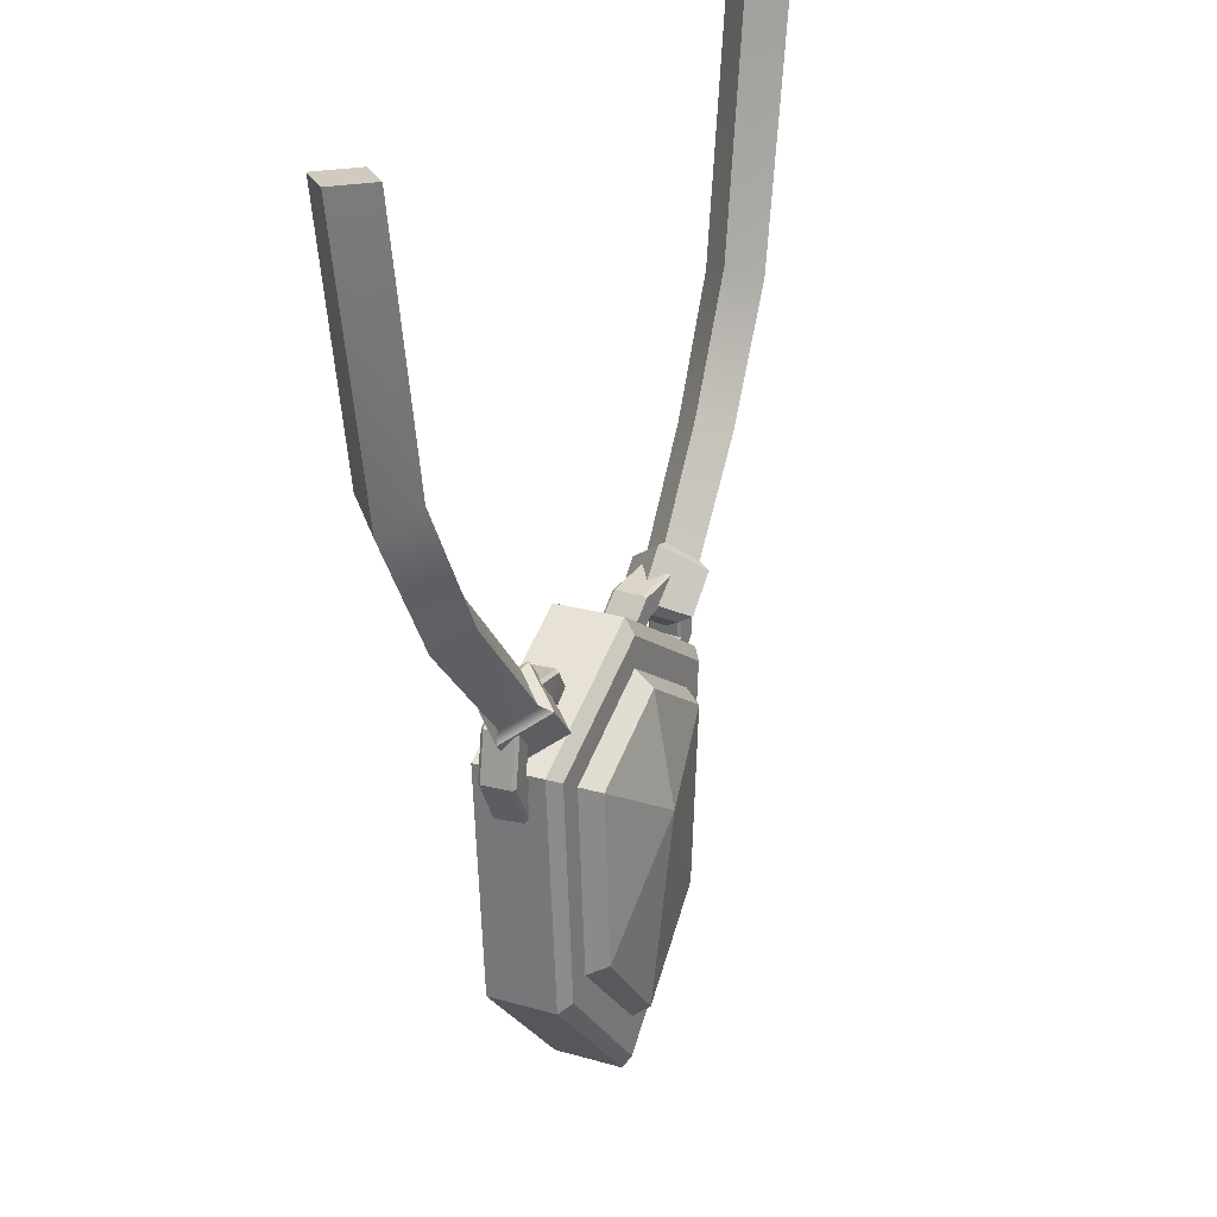
<metadata>
{"format":"obj","ext":"obj","renderer":"f3d","projection":"perspective","resolution":1024,"background":"white","views":[{"elev":23.5,"azim":-64.3,"up":"+Y"}]}
</metadata>
<code>
g amuletPendant1
v -0.001107 -0.8393 0.07531
v -0.001107 -0.8393 -0.09078
v -0.3147 -0.5271 -0.09078
v -0.3147 -0.5271 0.07531
v -0.3147 -0.5271 0.07531
v -0.3147 -0.5271 -0.09078
v -0.3581 0.0374 -0.09078
v -0.3581 0.0374 0.07531
v -0.3581 0.0374 0.07531
v -0.3581 0.0374 -0.09078
v 0.005983 0.2435 -0.09078
v 0.005983 0.2435 0.07531
v 0.005983 0.2435 0.07531
v 0.005983 0.2435 -0.09078
v 0.3665 0.03126 -0.09078
v 0.3665 0.03126 0.07531
v 0.3665 0.03126 0.07531
v 0.3665 0.03126 -0.09078
v 0.316 -0.5333 -0.09078
v 0.316 -0.5333 0.07531
v 0.316 -0.5333 0.07531
v 0.316 -0.5333 -0.09078
v -0.001107 -0.8393 -0.09078
v -0.001107 -0.8393 0.07531
v -0.2308 -0.4726 0.09889
v -0.203 -0.4545 0.1433
v 0.0001218 -0.6639 0.1433
v -0.000159 -0.7007 0.09889
v -0.2627 -0.01872 0.09889
v -0.231 -0.0374 0.1433
v -0.203 -0.4545 0.1433
v -0.2308 -0.4726 0.09889
v 0.005036 0.1328 0.09889
v 0.00472 0.09605 0.1433
v -0.231 -0.0374 0.1433
v -0.2627 -0.01872 0.09889
v 0.2702 -0.02325 0.09889
v 0.2382 -0.0414 0.1433
v 0.00472 0.09605 0.1433
v 0.005036 0.1328 0.09889
v 0.233 -0.4771 0.09889
v 0.2054 -0.4585 0.1433
v 0.2382 -0.0414 0.1433
v 0.2702 -0.02325 0.09889
v -0.000159 -0.7007 0.09889
v 0.0001218 -0.6639 0.1433
v 0.2054 -0.4585 0.1433
v 0.233 -0.4771 0.09889
v -0.0005451 -0.7739 -0.1052
v 0.002438 -0.1748 -0.09078
v -0.2652 -0.4949 -0.1052
v -0.2652 -0.4949 -0.1052
v 0.002438 -0.1748 -0.09078
v -0.3017 0.004231 -0.1052
v -0.3017 0.004231 -0.1052
v 0.002438 -0.1748 -0.09078
v 0.005422 0.1781 -0.1052
v 0.3096 -0.0009642 -0.1052
v 0.3096 -0.0009642 -0.1052
v 0.002438 -0.1748 -0.09078
v 0.267 -0.5001 -0.1052
v -0.0005451 -0.7739 -0.1052
v -0.0007908 -0.8025 0.09889
v -0.000159 -0.7007 0.09889
v 0.233 -0.4771 0.09889
v 0.2884 -0.5146 0.09889
v 0.2702 -0.02325 0.09889
v 0.3346 0.01315 0.09889
v 0.3346 0.01315 0.09889
v 0.2702 -0.02325 0.09889
v 0.005036 0.1328 0.09889
v 0.005668 0.2068 0.09889
v -0.2627 -0.01872 0.09889
v -0.3264 0.01876 0.09889
v -0.2308 -0.4726 0.09889
v -0.2869 -0.509 0.09889
v -0.2308 -0.4726 0.09889
v -0.000159 -0.7007 0.09889
v -0.0007908 -0.8025 0.09889
v -0.001107 -0.8393 -0.09078
v -0.0005451 -0.7739 -0.1052
v -0.2652 -0.4949 -0.1052
v -0.3147 -0.5271 -0.09078
v -0.3147 -0.5271 -0.09078
v -0.2652 -0.4949 -0.1052
v -0.3017 0.004231 -0.1052
v -0.3581 0.0374 -0.09078
v -0.3581 0.0374 -0.09078
v -0.3017 0.004231 -0.1052
v 0.005422 0.1781 -0.1052
v 0.005983 0.2435 -0.09078
v 0.005983 0.2435 -0.09078
v 0.005422 0.1781 -0.1052
v 0.3096 -0.0009642 -0.1052
v 0.3665 0.03126 -0.09078
v 0.3665 0.03126 -0.09078
v 0.3096 -0.0009642 -0.1052
v 0.267 -0.5001 -0.1052
v 0.316 -0.5333 -0.09078
v 0.316 -0.5333 -0.09078
v 0.267 -0.5001 -0.1052
v -0.0005451 -0.7739 -0.1052
v -0.001107 -0.8393 -0.09078
v -0.203 -0.4545 0.1433
v 0.002438 -0.1748 0.1937
v 0.0001218 -0.6639 0.1433
v -0.231 -0.0374 0.1433
v 0.002438 -0.1748 0.1937
v -0.203 -0.4545 0.1433
v 0.00472 0.09605 0.1433
v 0.002438 -0.1748 0.1937
v -0.231 -0.0374 0.1433
v 0.2382 -0.0414 0.1433
v 0.002438 -0.1748 0.1937
v 0.00472 0.09605 0.1433
v 0.2054 -0.4585 0.1433
v 0.002438 -0.1748 0.1937
v 0.2382 -0.0414 0.1433
v 0.0001218 -0.6639 0.1433
v 0.002438 -0.1748 0.1937
v 0.2054 -0.4585 0.1433
v -0.001107 -0.8393 0.07531
v -0.3147 -0.5271 0.07531
v -0.2869 -0.509 0.09889
v -0.0007908 -0.8025 0.09889
v -0.0007908 -0.8025 0.09889
v 0.2884 -0.5146 0.09889
v 0.316 -0.5333 0.07531
v -0.001107 -0.8393 0.07531
v -0.3147 -0.5271 0.07531
v -0.3581 0.0374 0.07531
v -0.3264 0.01876 0.09889
v -0.2869 -0.509 0.09889
v -0.3581 0.0374 0.07531
v 0.005983 0.2435 0.07531
v 0.005668 0.2068 0.09889
v -0.3264 0.01876 0.09889
v 0.005983 0.2435 0.07531
v 0.3665 0.03126 0.07531
v 0.3346 0.01315 0.09889
v 0.005668 0.2068 0.09889
v 0.3665 0.03126 0.07531
v 0.316 -0.5333 0.07531
v 0.2884 -0.5146 0.09889
v 0.3346 0.01315 0.09889
v -0.8781 1.362 0.05611
v -0.8057 1.362 -0.0163
v -0.7051 0.7933 -0.0163
v -0.7682 0.7581 0.05621
v -0.5402 0.497 -0.007423
v -0.5982 0.4537 0.06186
v -0.3793 0.2072 0.07253
v -0.3291 0.2502 0.009215
v -0.8057 1.362 -0.0163
v -0.8781 1.362 -0.08871
v -0.7682 0.7581 -0.08878
v -0.7051 0.7933 -0.0163
v -0.5984 0.4539 -0.07689
v -0.5402 0.497 -0.007423
v -0.3291 0.2502 0.009215
v -0.3793 0.2072 -0.05414
v -0.8781 1.362 -0.08871
v -0.9505 1.362 -0.0163
v -0.8254 0.7038 -0.0163
v -0.7682 0.7581 -0.08878
v -0.6571 0.4113 -0.007633
v -0.5984 0.4539 -0.07689
v -0.3793 0.2072 -0.05414
v -0.4295 0.1642 0.009215
v -0.9505 1.362 -0.0163
v -0.8781 1.362 0.05611
v -0.7682 0.7581 0.05621
v -0.8254 0.7038 -0.0163
v -0.5982 0.4537 0.06186
v -0.6571 0.4113 -0.007633
v -0.4295 0.1642 0.009215
v -0.3793 0.2072 0.07253
v -0.4369 0.1308 0.009215
v -0.3666 0.1932 0.1013
v 0.8639 1.362 0.05821
v 0.7894 1.362 -0.0163
v 0.8639 1.362 -0.09078
v 0.9384 1.362 -0.0163
v -0.9505 1.362 -0.0163
v -0.8781 1.362 -0.08871
v -0.8057 1.362 -0.0163
v -0.8781 1.362 0.05611
v 0.7065 0.7912 -0.0163
v 0.7894 1.362 -0.0163
v 0.8639 1.362 0.05821
v 0.7681 0.7571 0.05442
v 0.5997 0.4514 0.05828
v 0.5439 0.493 -0.008546
v 0.4022 0.219 0.06762
v 0.3579 0.2677 0.004511
v 0.7681 0.7571 -0.08699
v 0.8639 1.362 -0.09078
v 0.7894 1.362 -0.0163
v 0.7065 0.7912 -0.0163
v 0.5439 0.493 -0.008546
v 0.5999 0.4516 -0.0758
v 0.4022 0.219 -0.05863
v 0.3579 0.2677 0.004511
v 0.8238 0.705 -0.0163
v 0.9384 1.362 -0.0163
v 0.8639 1.362 -0.09078
v 0.7681 0.7571 -0.08699
v 0.5999 0.4516 -0.0758
v 0.6562 0.4103 -0.008967
v 0.4465 0.1703 0.004511
v 0.4022 0.219 -0.05863
v 0.7681 0.7571 0.05442
v 0.8639 1.362 0.05821
v 0.9384 1.362 -0.0163
v 0.8238 0.705 -0.0163
v 0.6562 0.4103 -0.008967
v 0.5997 0.4514 0.05828
v 0.4022 0.219 0.06762
v 0.4465 0.1703 0.004511
v -0.3666 0.1932 0.1013
v -0.2962 0.2558 0.009215
v -0.2207 0.1705 0.009215
v -0.2867 0.1124 0.09774
v -0.3666 0.1932 -0.08292
v -0.2867 0.1124 -0.07934
v -0.2207 0.1705 0.009215
v -0.2962 0.2558 0.009215
v -0.4369 0.1308 0.009215
v -0.3534 0.05372 0.009215
v -0.2867 0.1124 -0.07934
v -0.3666 0.1932 -0.08292
v -0.3666 0.1932 0.1013
v -0.2867 0.1124 0.09774
v -0.3534 0.05372 0.009215
v -0.4369 0.1308 0.009215
v 0.3839 0.0666 0.01016
v 0.4534 0.1376 0.004511
v 0.3888 0.2059 -0.08731
v 0.3101 0.1267 -0.08485
v 0.3101 0.1267 0.09384
v 0.3888 0.2059 0.0963
v 0.4534 0.1376 0.004511
v 0.3839 0.0666 0.01016
v 0.2368 0.1776 0.004511
v 0.3242 0.2743 0.004511
v 0.3888 0.2059 0.0963
v 0.3101 0.1267 0.09384
v 0.3101 0.1267 -0.08485
v 0.3888 0.2059 -0.08731
v 0.3242 0.2743 0.004511
v 0.2368 0.1776 0.004511
v -0.2755 0.09981 0.06832
v -0.2867 0.1124 0.09774
v -0.2207 0.1705 0.009215
v -0.2302 0.1381 0.009215
v -0.3291 0.2502 0.009215
v -0.2962 0.2558 0.009215
v -0.3666 0.1932 0.1013
v -0.3793 0.2072 0.07253
v -0.3793 0.2072 -0.05414
v -0.3666 0.1932 -0.08292
v -0.2962 0.2558 0.009215
v -0.3291 0.2502 0.009215
v -0.2302 0.1381 0.009215
v -0.2207 0.1705 0.009215
v -0.2867 0.1124 -0.07934
v -0.2755 0.09981 -0.04989
v -0.4295 0.1642 0.009215
v -0.4369 0.1308 0.009215
v -0.3666 0.1932 -0.08292
v -0.3793 0.2072 -0.05414
v -0.2755 0.09981 -0.04989
v -0.2867 0.1124 -0.07934
v -0.3534 0.05372 0.009215
v -0.3215 0.06109 0.009215
v -0.3215 0.06109 0.009215
v -0.3534 0.05372 0.009215
v -0.2867 0.1124 0.09774
v -0.2755 0.09981 0.06832
v 0.353 0.07289 0.01016
v 0.3839 0.0666 0.01016
v 0.3101 0.1267 -0.08485
v 0.2999 0.113 -0.05558
v 0.4022 0.219 -0.05863
v 0.3888 0.2059 -0.08731
v 0.4534 0.1376 0.004511
v 0.4465 0.1703 0.004511
v 0.2999 0.113 0.06457
v 0.3101 0.1267 0.09384
v 0.3839 0.0666 0.01016
v 0.353 0.07289 0.01016
v 0.4465 0.1703 0.004511
v 0.4534 0.1376 0.004511
v 0.3888 0.2059 0.0963
v 0.4022 0.219 0.06762
v 0.2473 0.1439 0.004511
v 0.2368 0.1776 0.004511
v 0.3101 0.1267 0.09384
v 0.2999 0.113 0.06457
v 0.4022 0.219 0.06762
v 0.3888 0.2059 0.0963
v 0.3242 0.2743 0.004511
v 0.3579 0.2677 0.004511
v 0.2999 0.113 -0.05558
v 0.3101 0.1267 -0.08485
v 0.2368 0.1776 0.004511
v 0.2473 0.1439 0.004511
v 0.3579 0.2677 0.004511
v 0.3242 0.2743 0.004511
v 0.3888 0.2059 -0.08731
v 0.4022 0.219 -0.05863
v -0.2302 0.1381 0.009215
v -0.2755 0.09981 -0.04989
v -0.3215 0.06109 0.009215
v -0.2755 0.09981 0.06832
v 0.2999 0.113 0.06457
v 0.353 0.07289 0.01016
v 0.2999 0.113 -0.05558
v 0.2473 0.1439 0.004511
v -0.3083 0.1698 -0.04565
v -0.3203 0.2134 -0.04396
v -0.4088 0.1467 -0.0388
v -0.3702 0.1231 -0.04207
v -0.4244 0.03684 -0.03975
v -0.3792 0.04375 -0.04291
v -0.3353 -0.09089 -0.05288
v -0.316 -0.04965 -0.05351
v -0.2297 0.1565 -0.05161
v -0.2108 0.1979 -0.05221
v -0.1764 0.09647 -0.06221
v -0.1317 0.1035 -0.06534
v -0.3216 0.22 -0.03684
v -0.3174 0.2192 0.03213
v -0.4101 0.1493 0.03754
v -0.4143 0.1501 -0.03143
v -0.4143 0.1501 -0.03143
v -0.4101 0.1493 0.03754
v -0.4264 0.03428 0.03656
v -0.4306 0.03508 -0.03241
v -0.4306 0.03508 -0.03241
v -0.4264 0.03428 0.03656
v -0.3343 -0.0977 0.02311
v -0.3385 -0.09686 -0.04586
v -0.1247 0.1052 -0.05891
v -0.1205 0.1044 0.01009
v -0.2027 0.203 0.0235
v -0.2069 0.2038 -0.04547
v -0.2069 0.2038 -0.04547
v -0.2027 0.203 0.0235
v -0.3174 0.2192 0.03213
v -0.3216 0.22 -0.03684
v -0.3154 0.2124 0.03877
v -0.3022 0.1637 0.03691
v -0.3608 0.1195 0.04031
v -0.4038 0.1457 0.04393
v -0.3694 0.04428 0.03951
v -0.4194 0.03596 0.04298
v -0.3087 -0.04558 0.02915
v -0.3305 -0.0918 0.02985
v -0.2059 0.197 0.03056
v -0.2278 0.151 0.03126
v -0.1268 0.1026 0.01739
v -0.1772 0.09447 0.0209
v -0.3011 0.1585 0.02982
v -0.3062 0.1635 -0.03905
v -0.3643 0.1197 -0.03564
v -0.3566 0.1167 0.03305
v -0.3566 0.1167 0.03305
v -0.3643 0.1197 -0.03564
v -0.3728 0.04509 -0.03645
v -0.3646 0.04561 0.03228
v -0.3646 0.04561 0.03228
v -0.3728 0.04509 -0.03645
v -0.3125 -0.04435 -0.04677
v -0.3066 -0.04087 0.0222
v -0.1827 0.09338 0.01441
v -0.182 0.09493 -0.05495
v -0.2323 0.151 -0.04463
v -0.2309 0.1465 0.02452
v -0.2309 0.1465 0.02452
v -0.2323 0.151 -0.04463
v -0.3062 0.1635 -0.03905
v -0.3011 0.1585 0.02982
v -0.3083 0.1698 -0.04565
v -0.3702 0.1231 -0.04207
v -0.3643 0.1197 -0.03564
v -0.3062 0.1635 -0.03905
v -0.3062 0.1635 -0.03905
v -0.2323 0.151 -0.04463
v -0.2297 0.1565 -0.05161
v -0.3083 0.1698 -0.04565
v -0.3702 0.1231 -0.04207
v -0.3792 0.04375 -0.04291
v -0.3728 0.04509 -0.03645
v -0.3643 0.1197 -0.03564
v -0.3792 0.04375 -0.04291
v -0.316 -0.04965 -0.05351
v -0.3125 -0.04435 -0.04677
v -0.3728 0.04509 -0.03645
v -0.1764 0.09647 -0.06221
v -0.2297 0.1565 -0.05161
v -0.2323 0.151 -0.04463
v -0.182 0.09493 -0.05495
v -0.3203 0.2134 -0.04396
v -0.2108 0.1979 -0.05221
v -0.2069 0.2038 -0.04547
v -0.3216 0.22 -0.03684
v -0.3216 0.22 -0.03684
v -0.4143 0.1501 -0.03143
v -0.4088 0.1467 -0.0388
v -0.3203 0.2134 -0.04396
v -0.4143 0.1501 -0.03143
v -0.4306 0.03508 -0.03241
v -0.4244 0.03684 -0.03975
v -0.4088 0.1467 -0.0388
v -0.4306 0.03508 -0.03241
v -0.3385 -0.09686 -0.04586
v -0.3353 -0.09089 -0.05288
v -0.4244 0.03684 -0.03975
v -0.1247 0.1052 -0.05891
v -0.2069 0.2038 -0.04547
v -0.2108 0.1979 -0.05221
v -0.1317 0.1035 -0.06534
v -0.3174 0.2192 0.03213
v -0.2027 0.203 0.0235
v -0.2059 0.197 0.03056
v -0.3154 0.2124 0.03877
v -0.3154 0.2124 0.03877
v -0.4038 0.1457 0.04393
v -0.4101 0.1493 0.03754
v -0.3174 0.2192 0.03213
v -0.4038 0.1457 0.04393
v -0.4194 0.03596 0.04298
v -0.4264 0.03428 0.03656
v -0.4101 0.1493 0.03754
v -0.4194 0.03596 0.04298
v -0.3305 -0.0918 0.02985
v -0.3343 -0.0977 0.02311
v -0.4264 0.03428 0.03656
v -0.1268 0.1026 0.01739
v -0.2059 0.197 0.03056
v -0.2027 0.203 0.0235
v -0.1205 0.1044 0.01009
v -0.3022 0.1637 0.03691
v -0.2278 0.151 0.03126
v -0.2309 0.1465 0.02452
v -0.3011 0.1585 0.02982
v -0.3011 0.1585 0.02982
v -0.3566 0.1167 0.03305
v -0.3608 0.1195 0.04031
v -0.3022 0.1637 0.03691
v -0.3566 0.1167 0.03305
v -0.3646 0.04561 0.03228
v -0.3694 0.04428 0.03951
v -0.3608 0.1195 0.04031
v -0.3646 0.04561 0.03228
v -0.3066 -0.04087 0.0222
v -0.3087 -0.04558 0.02915
v -0.3694 0.04428 0.03951
v -0.1827 0.09338 0.01441
v -0.2309 0.1465 0.02452
v -0.2278 0.151 0.03126
v -0.1772 0.09447 0.0209
v 0.3119 0.1698 -0.04565
v 0.3738 0.1231 -0.04207
v 0.4124 0.1467 -0.0388
v 0.3239 0.2134 -0.04396
v 0.428 0.03684 -0.03975
v 0.3828 0.04375 -0.04291
v 0.339 -0.09089 -0.05288
v 0.3197 -0.04965 -0.05351
v 0.2334 0.1565 -0.05161
v 0.2144 0.1979 -0.05221
v 0.18 0.09647 -0.06221
v 0.1354 0.1035 -0.06534
v 0.3253 0.22 -0.03684
v 0.4179 0.1501 -0.03143
v 0.4137 0.1493 0.03754
v 0.3211 0.2192 0.03213
v 0.4179 0.1501 -0.03143
v 0.4343 0.03508 -0.03241
v 0.4301 0.03428 0.03656
v 0.4137 0.1493 0.03754
v 0.4343 0.03508 -0.03241
v 0.3421 -0.09686 -0.04586
v 0.338 -0.0977 0.02311
v 0.4301 0.03428 0.03656
v 0.1283 0.1052 -0.05891
v 0.2105 0.2038 -0.04547
v 0.2064 0.203 0.0235
v 0.1242 0.1044 0.01009
v 0.2105 0.2038 -0.04547
v 0.3253 0.22 -0.03684
v 0.3211 0.2192 0.03213
v 0.2064 0.203 0.0235
v 0.319 0.2124 0.03877
v 0.4074 0.1457 0.04393
v 0.3645 0.1195 0.04031
v 0.3058 0.1637 0.03691
v 0.373 0.04428 0.03951
v 0.423 0.03596 0.04298
v 0.3124 -0.04558 0.02915
v 0.3341 -0.0918 0.02985
v 0.2095 0.197 0.03056
v 0.2315 0.151 0.03126
v 0.1304 0.1026 0.01739
v 0.1809 0.09447 0.0209
v 0.3048 0.1585 0.02982
v 0.3602 0.1167 0.03305
v 0.368 0.1197 -0.03564
v 0.3098 0.1635 -0.03905
v 0.3602 0.1167 0.03305
v 0.3683 0.04561 0.03228
v 0.3765 0.04509 -0.03645
v 0.368 0.1197 -0.03564
v 0.3683 0.04561 0.03228
v 0.3102 -0.04087 0.0222
v 0.3162 -0.04435 -0.04677
v 0.3765 0.04509 -0.03645
v 0.1864 0.09338 0.01441
v 0.2345 0.1465 0.02452
v 0.236 0.151 -0.04463
v 0.1857 0.09493 -0.05495
v 0.2345 0.1465 0.02452
v 0.3048 0.1585 0.02982
v 0.3098 0.1635 -0.03905
v 0.236 0.151 -0.04463
v 0.3119 0.1698 -0.04565
v 0.3098 0.1635 -0.03905
v 0.368 0.1197 -0.03564
v 0.3738 0.1231 -0.04207
v 0.3098 0.1635 -0.03905
v 0.3119 0.1698 -0.04565
v 0.2334 0.1565 -0.05161
v 0.236 0.151 -0.04463
v 0.3738 0.1231 -0.04207
v 0.368 0.1197 -0.03564
v 0.3765 0.04509 -0.03645
v 0.3828 0.04375 -0.04291
v 0.3828 0.04375 -0.04291
v 0.3765 0.04509 -0.03645
v 0.3162 -0.04435 -0.04677
v 0.3197 -0.04965 -0.05351
v 0.18 0.09647 -0.06221
v 0.1857 0.09493 -0.05495
v 0.236 0.151 -0.04463
v 0.2334 0.1565 -0.05161
v 0.3239 0.2134 -0.04396
v 0.3253 0.22 -0.03684
v 0.2105 0.2038 -0.04547
v 0.2144 0.1979 -0.05221
v 0.3253 0.22 -0.03684
v 0.3239 0.2134 -0.04396
v 0.4124 0.1467 -0.0388
v 0.4179 0.1501 -0.03143
v 0.4179 0.1501 -0.03143
v 0.4124 0.1467 -0.0388
v 0.428 0.03684 -0.03975
v 0.4343 0.03508 -0.03241
v 0.4343 0.03508 -0.03241
v 0.428 0.03684 -0.03975
v 0.339 -0.09089 -0.05288
v 0.3421 -0.09686 -0.04586
v 0.1283 0.1052 -0.05891
v 0.1354 0.1035 -0.06534
v 0.2144 0.1979 -0.05221
v 0.2105 0.2038 -0.04547
v 0.3211 0.2192 0.03213
v 0.319 0.2124 0.03877
v 0.2095 0.197 0.03056
v 0.2064 0.203 0.0235
v 0.319 0.2124 0.03877
v 0.3211 0.2192 0.03213
v 0.4137 0.1493 0.03754
v 0.4074 0.1457 0.04393
v 0.4074 0.1457 0.04393
v 0.4137 0.1493 0.03754
v 0.4301 0.03428 0.03656
v 0.423 0.03596 0.04298
v 0.423 0.03596 0.04298
v 0.4301 0.03428 0.03656
v 0.338 -0.0977 0.02311
v 0.3341 -0.0918 0.02985
v 0.1304 0.1026 0.01739
v 0.1242 0.1044 0.01009
v 0.2064 0.203 0.0235
v 0.2095 0.197 0.03056
v 0.3058 0.1637 0.03691
v 0.3048 0.1585 0.02982
v 0.2345 0.1465 0.02452
v 0.2315 0.151 0.03126
v 0.3048 0.1585 0.02982
v 0.3058 0.1637 0.03691
v 0.3645 0.1195 0.04031
v 0.3602 0.1167 0.03305
v 0.3602 0.1167 0.03305
v 0.3645 0.1195 0.04031
v 0.373 0.04428 0.03951
v 0.3683 0.04561 0.03228
v 0.3683 0.04561 0.03228
v 0.373 0.04428 0.03951
v 0.3124 -0.04558 0.02915
v 0.3102 -0.04087 0.0222
v 0.1864 0.09338 0.01441
v 0.1809 0.09447 0.0209
v 0.2315 0.151 0.03126
v 0.2345 0.1465 0.02452
g amuletPendant1_0
f 3 2 1
f 4 3 1
f 7 6 5
f 8 7 5
f 11 10 9
f 12 11 9
f 15 14 13
f 16 15 13
f 19 18 17
f 20 19 17
f 23 22 21
f 24 23 21
f 27 26 25
f 28 27 25
f 31 30 29
f 32 31 29
f 35 34 33
f 36 35 33
f 39 38 37
f 40 39 37
f 43 42 41
f 44 43 41
f 47 46 45
f 48 47 45
f 51 50 49
f 54 53 52
f 57 56 55
f 58 56 57
f 61 60 59
f 62 60 61
f 65 64 63
f 66 65 63
f 67 65 66
f 68 67 66
f 71 70 69
f 72 71 69
f 73 71 72
f 74 73 72
f 75 73 74
f 76 75 74
f 78 77 76
f 79 78 76
f 82 81 80
f 83 82 80
f 86 85 84
f 87 86 84
f 90 89 88
f 91 90 88
f 94 93 92
f 95 94 92
f 98 97 96
f 99 98 96
f 102 101 100
f 103 102 100
f 106 105 104
f 109 108 107
f 112 111 110
f 115 114 113
f 118 117 116
f 121 120 119
f 124 123 122
f 125 124 122
f 128 127 126
f 129 128 126
f 132 131 130
f 133 132 130
f 136 135 134
f 137 136 134
f 140 139 138
f 141 140 138
f 144 143 142
f 145 144 142
f 148 147 146
f 149 148 146
f 150 148 149
f 151 150 149
f 151 152 150
f 152 153 150
f 156 155 154
f 157 156 154
f 158 156 157
f 159 158 157
f 159 160 158
f 160 161 158
f 164 163 162
f 165 164 162
f 166 164 165
f 167 166 165
f 167 168 166
f 168 169 166
f 172 171 170
f 173 172 170
f 172 173 174
f 173 175 174
f 175 176 174
f 176 177 174
f 176 178 177
f 178 179 177
f 182 181 180
f 183 182 180
f 186 185 184
f 187 186 184
f 190 189 188
f 191 190 188
f 191 188 192
f 188 193 192
f 192 193 194
f 193 195 194
f 198 197 196
f 199 198 196
f 199 196 200
f 196 201 200
f 200 201 202
f 203 200 202
f 206 205 204
f 207 206 204
f 207 204 208
f 204 209 208
f 208 209 210
f 211 208 210
f 214 213 212
f 215 214 212
f 216 215 212
f 217 216 212
f 216 217 218
f 219 216 218
f 222 221 220
f 223 222 220
f 226 225 224
f 227 226 224
f 230 229 228
f 231 230 228
f 234 233 232
f 235 234 232
f 238 237 236
f 239 238 236
f 242 241 240
f 243 242 240
f 246 245 244
f 247 246 244
f 250 249 248
f 251 250 248
f 254 253 252
f 255 254 252
f 258 257 256
f 259 258 256
f 262 261 260
f 263 262 260
f 266 265 264
f 267 266 264
f 270 269 268
f 271 270 268
f 274 273 272
f 275 274 272
f 278 277 276
f 279 278 276
f 282 281 280
f 283 282 280
f 286 285 284
f 287 286 284
f 290 289 288
f 291 290 288
f 294 293 292
f 295 294 292
f 298 297 296
f 299 298 296
f 302 301 300
f 303 302 300
f 306 305 304
f 307 306 304
f 310 309 308
f 311 310 308
f 314 313 312
f 315 314 312
f 318 317 316
f 319 318 316
f 322 321 320
f 323 322 320
f 324 322 323
f 325 324 323
f 326 324 325
f 327 326 325
f 320 321 328
f 321 329 328
f 328 329 330
f 329 331 330
f 334 333 332
f 335 334 332
f 338 337 336
f 339 338 336
f 342 341 340
f 343 342 340
f 346 345 344
f 347 346 344
f 350 349 348
f 351 350 348
f 354 353 352
f 355 354 352
f 356 354 355
f 357 356 355
f 358 356 357
f 359 358 357
f 352 353 360
f 353 361 360
f 360 361 362
f 361 363 362
f 366 365 364
f 367 366 364
f 370 369 368
f 371 370 368
f 374 373 372
f 375 374 372
f 378 377 376
f 379 378 376
f 382 381 380
f 383 382 380
f 386 385 384
f 387 386 384
f 390 389 388
f 391 390 388
f 394 393 392
f 395 394 392
f 398 397 396
f 399 398 396
f 402 401 400
f 403 402 400
f 406 405 404
f 407 406 404
f 410 409 408
f 411 410 408
f 414 413 412
f 415 414 412
f 418 417 416
f 419 418 416
f 422 421 420
f 423 422 420
f 426 425 424
f 427 426 424
f 430 429 428
f 431 430 428
f 434 433 432
f 435 434 432
f 438 437 436
f 439 438 436
f 442 441 440
f 443 442 440
f 446 445 444
f 447 446 444
f 450 449 448
f 451 450 448
f 454 453 452
f 455 454 452
f 458 457 456
f 459 458 456
f 462 461 460
f 463 462 460
f 466 465 464
f 467 466 464
f 466 468 465
f 468 469 465
f 468 470 469
f 470 471 469
f 467 464 472
f 473 467 472
f 473 472 474
f 475 473 474
f 478 477 476
f 479 478 476
f 482 481 480
f 483 482 480
f 486 485 484
f 487 486 484
f 490 489 488
f 491 490 488
f 494 493 492
f 495 494 492
f 498 497 496
f 499 498 496
f 498 500 497
f 500 501 497
f 500 502 501
f 502 503 501
f 499 496 504
f 505 499 504
f 505 504 506
f 507 505 506
f 510 509 508
f 511 510 508
f 514 513 512
f 515 514 512
f 518 517 516
f 519 518 516
f 522 521 520
f 523 522 520
f 526 525 524
f 527 526 524
f 530 529 528
f 531 530 528
f 534 533 532
f 535 534 532
f 538 537 536
f 539 538 536
f 542 541 540
f 543 542 540
f 546 545 544
f 547 546 544
f 550 549 548
f 551 550 548
f 554 553 552
f 555 554 552
f 558 557 556
f 559 558 556
f 562 561 560
f 563 562 560
f 566 565 564
f 567 566 564
f 570 569 568
f 571 570 568
f 574 573 572
f 575 574 572
f 578 577 576
f 579 578 576
f 582 581 580
f 583 582 580
f 586 585 584
f 587 586 584
f 590 589 588
f 591 590 588
f 594 593 592
f 595 594 592
f 598 597 596
f 599 598 596
f 602 601 600
f 603 602 600
f 606 605 604
f 607 606 604

</code>
